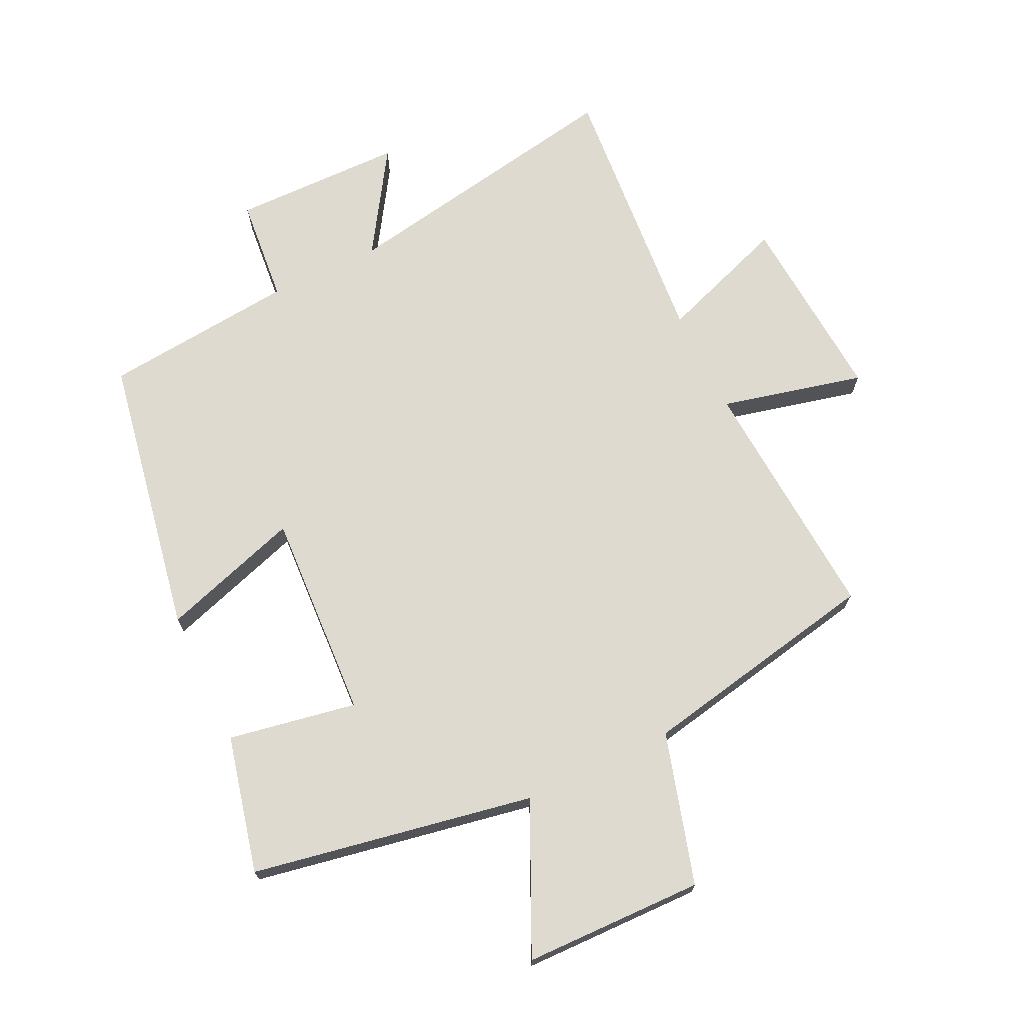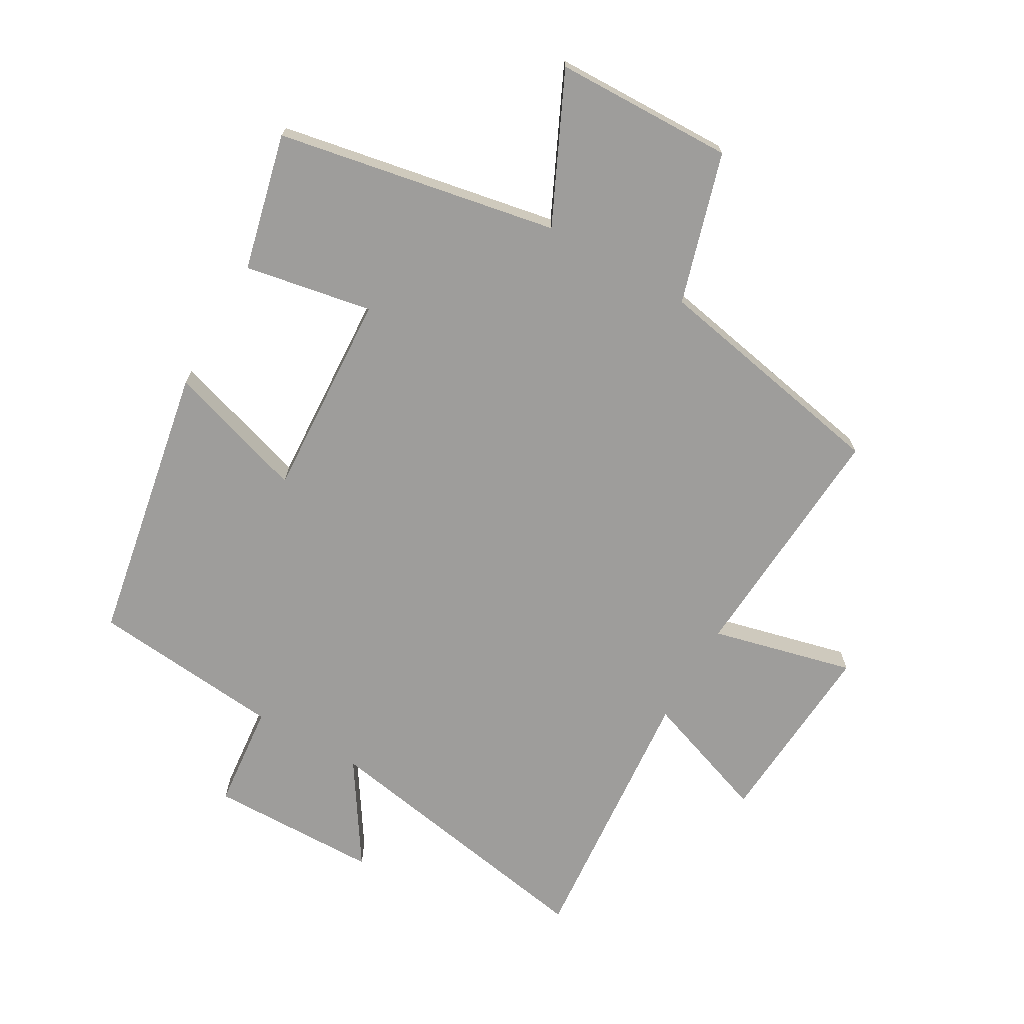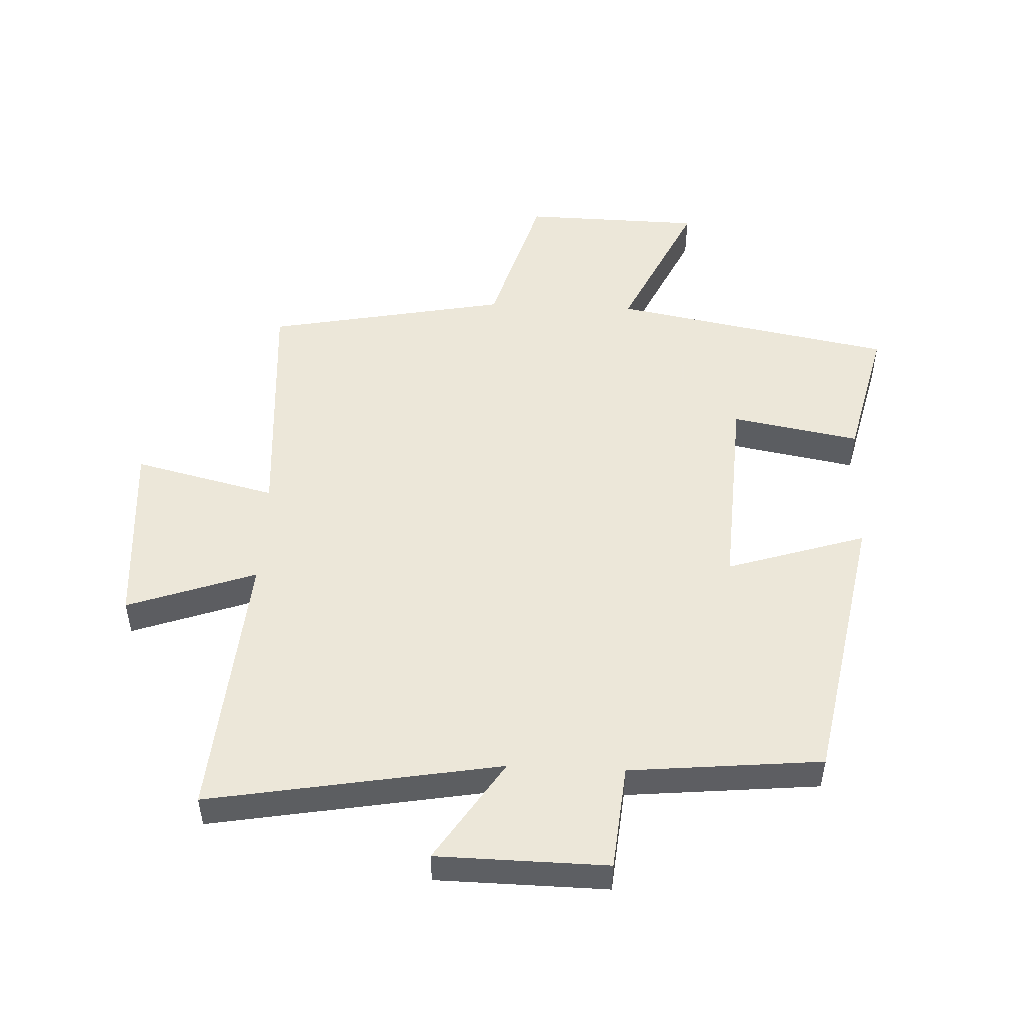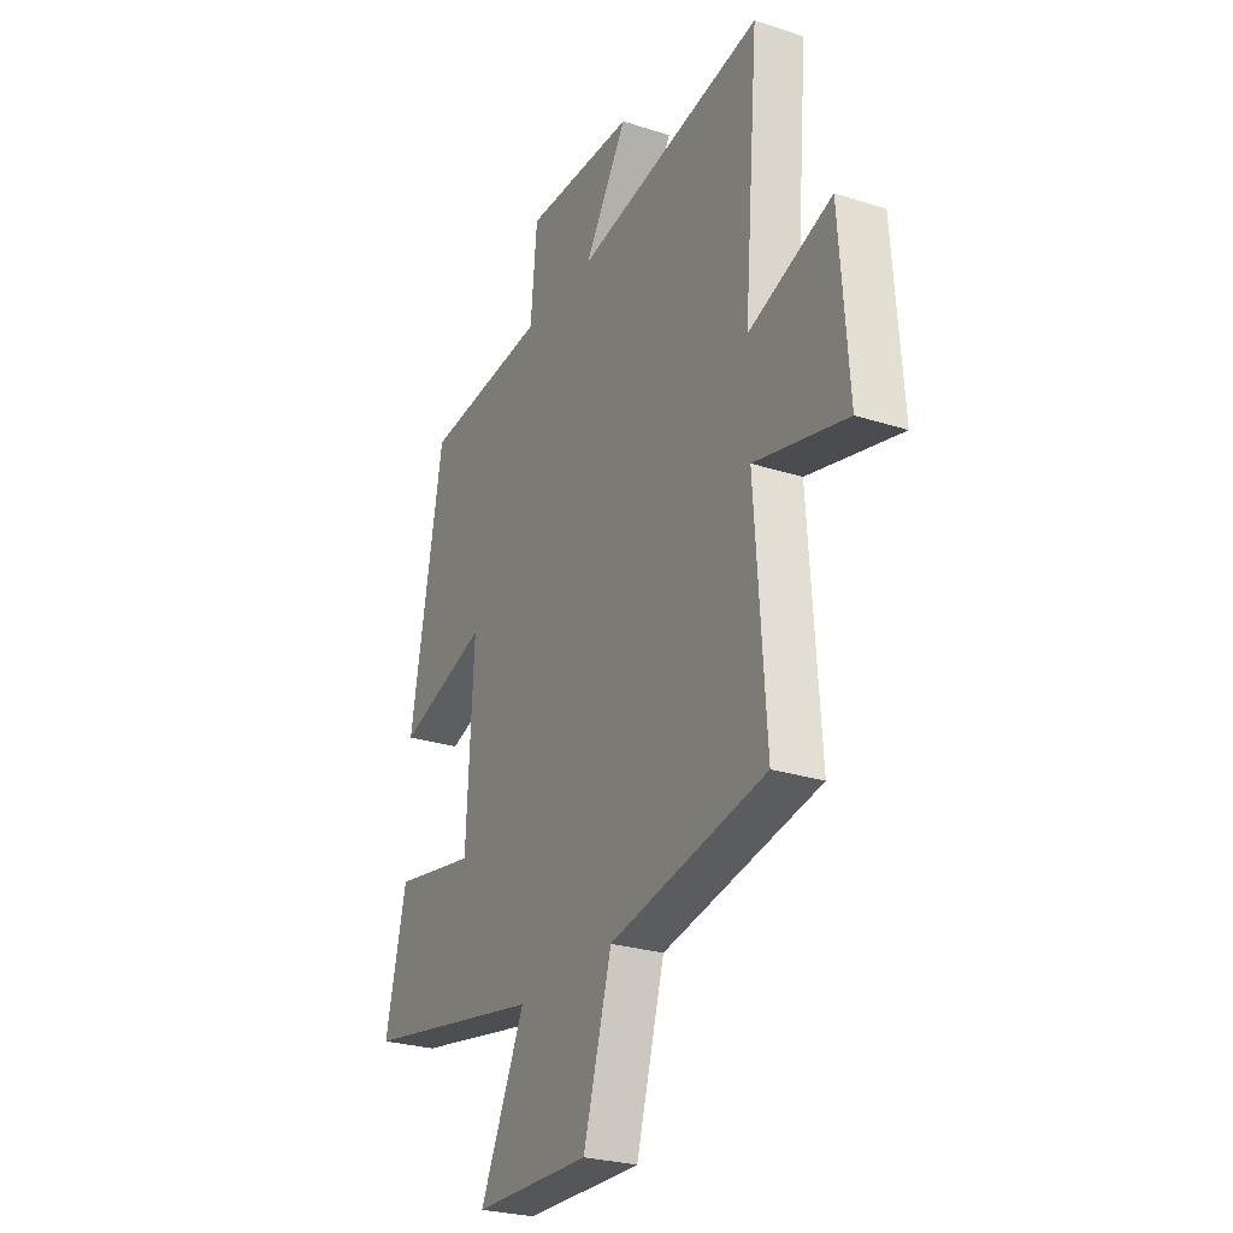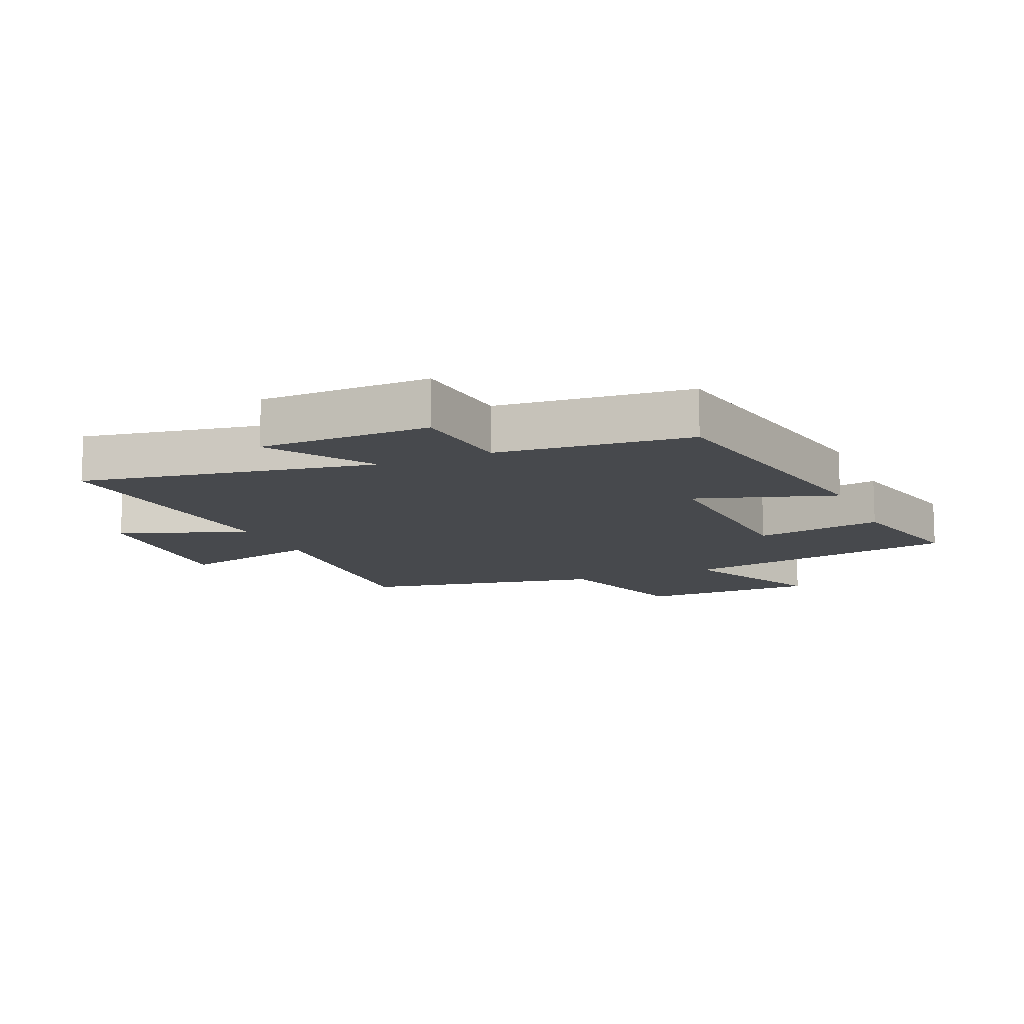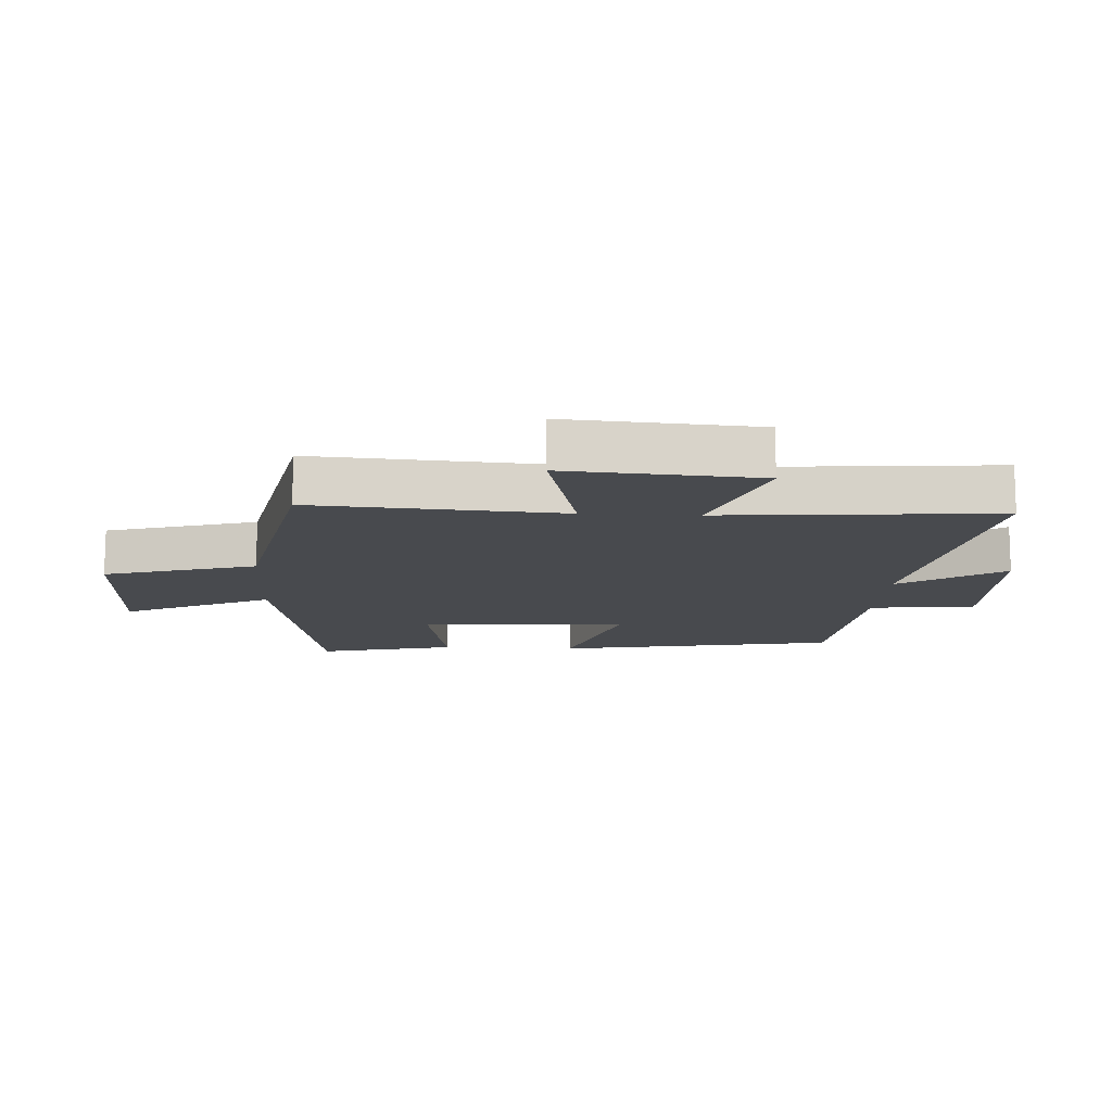
<metadata>
{"format":"obj","ext":"obj","renderer":"f3d","projection":"perspective","resolution":1024,"background":"white","views":[{"elev":70.8,"azim":154.3,"up":"+Y"},{"elev":-70.6,"azim":150.3,"up":"+Y"},{"elev":50.2,"azim":2.6,"up":"+Y"},{"elev":-26.5,"azim":-116.8,"up":"+Z"},{"elev":-12.1,"azim":23.4,"up":"+Y"},{"elev":-13.1,"azim":-93.3,"up":"+Y"}]}
</metadata>
<code>
v 0.552 0.07 -0.417
v 0.104 0.07 -0.5
v 0.214 0.07 -0.734
v -0.072 0.07 -0.74
v -0.142 0.07 -0.5
v -0.527 0.07 -0.425
v -0.5 0.07 -0.03
v -0.727 0.07 -0.085
v -0.705 0.07 0.219
v -0.5 0.07 0.146
v -0.536 0.07 0.582
v -0.071 0.07 0.5
v -0.177 0.07 0.664
v 0.095 0.07 0.668
v 0.111 0.07 0.5
v 0.418 0.07 0.47
v 0.5 0.07 0.023
v 0.278 0.07 0.094
v 0.296 0.07 -0.236
v 0.5 0.07 -0.199
v 0.552 0 -0.417
v 0.104 0 -0.5
v 0.214 0 -0.734
v -0.072 0 -0.74
v -0.142 0 -0.5
v -0.527 0 -0.425
v -0.5 0 -0.03
v -0.727 0 -0.085
v -0.705 0 0.219
v -0.5 0 0.146
v -0.536 0 0.582
v -0.071 0 0.5
v -0.177 0 0.664
v 0.095 0 0.668
v 0.111 0 0.5
v 0.418 0 0.47
v 0.5 0 0.023
v 0.278 0 0.094
v 0.296 0 -0.236
v 0.5 0 -0.199
f 19 20 1 2
f 18 19 2
f 15 16 17 18
f 15 18 2
f 12 13 14 15
f 12 15 2
f 10 11 12 2
f 7 8 9 10
f 7 10 2 3
f 5 6 7
f 5 7 3
f 3 4 5
f 22 21 40 39
f 22 39 38
f 38 37 36 35
f 22 38 35
f 35 34 33 32
f 22 35 32
f 22 32 31 30
f 30 29 28 27
f 23 22 30 27
f 27 26 25
f 23 27 25
f 25 24 23
f 1 21 22 2
f 2 22 23 3
f 3 23 24 4
f 4 24 25 5
f 5 25 26 6
f 6 26 27 7
f 7 27 28 8
f 8 28 29 9
f 9 29 30 10
f 10 30 31 11
f 11 31 32 12
f 12 32 33 13
f 13 33 34 14
f 14 34 35 15
f 15 35 36 16
f 16 36 37 17
f 17 37 38 18
f 18 38 39 19
f 19 39 40 20
f 20 40 21 1

</code>
